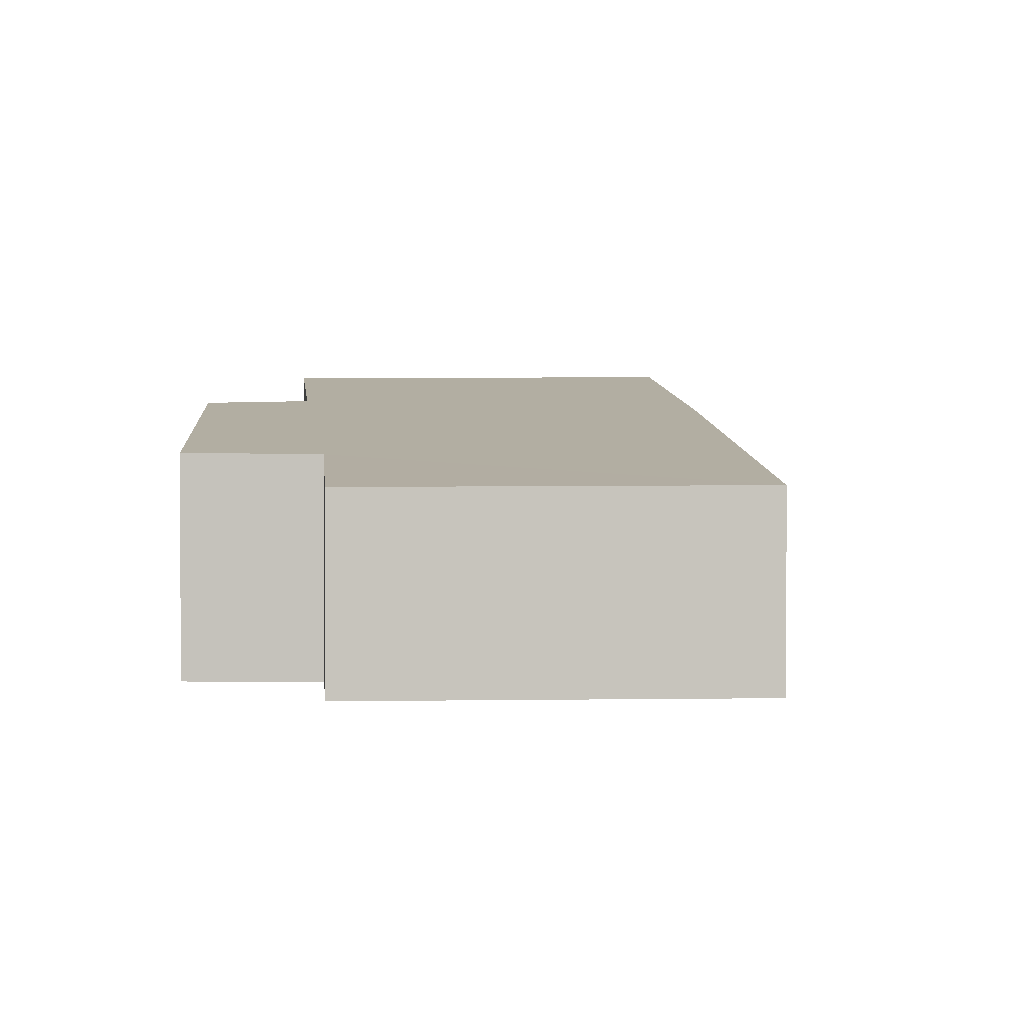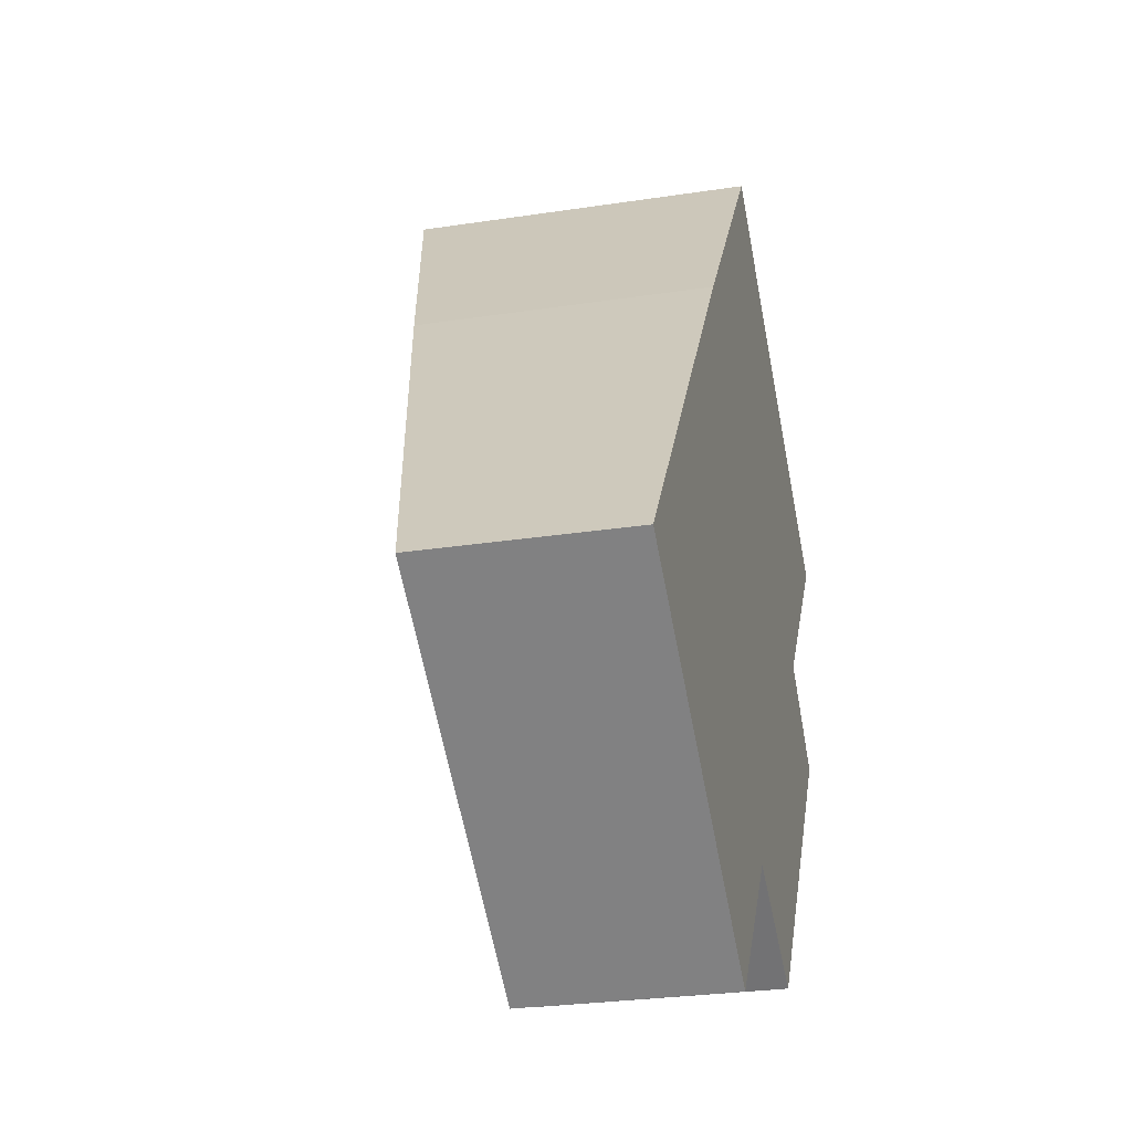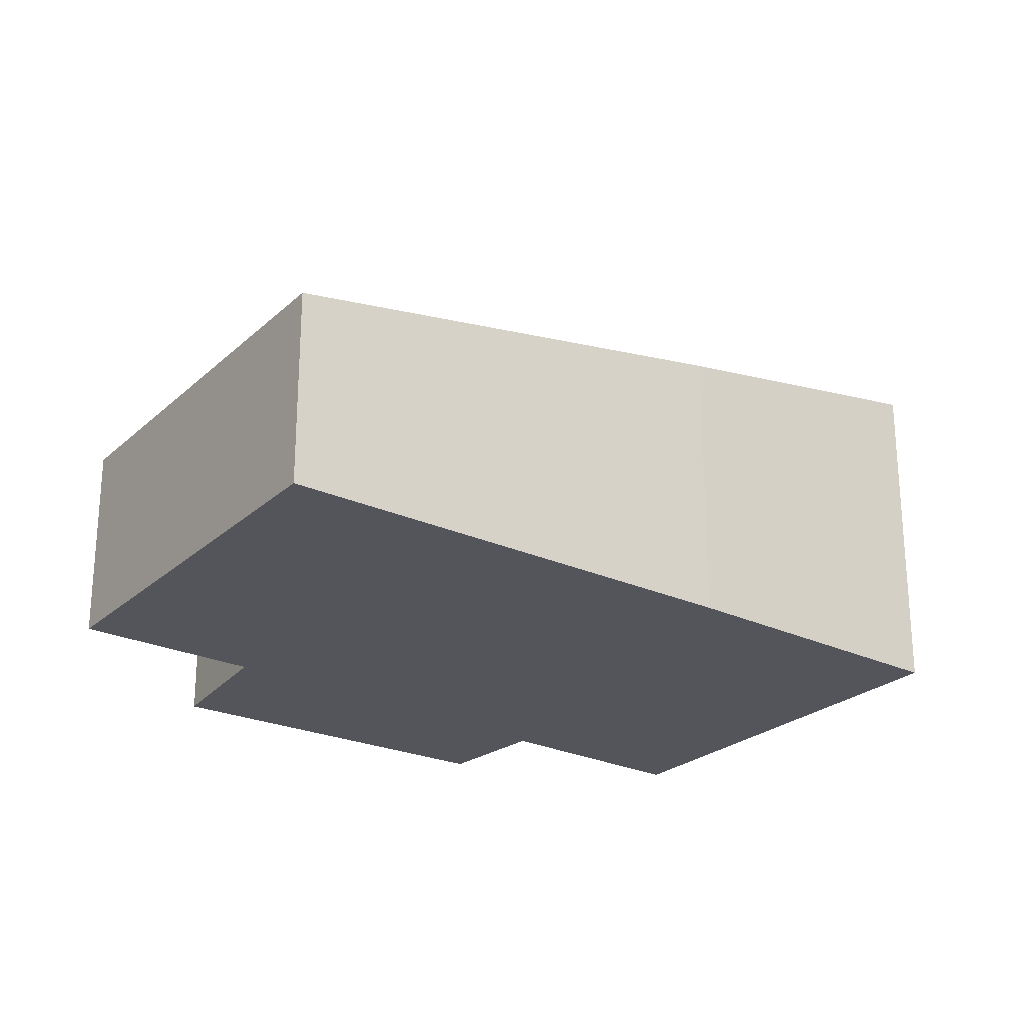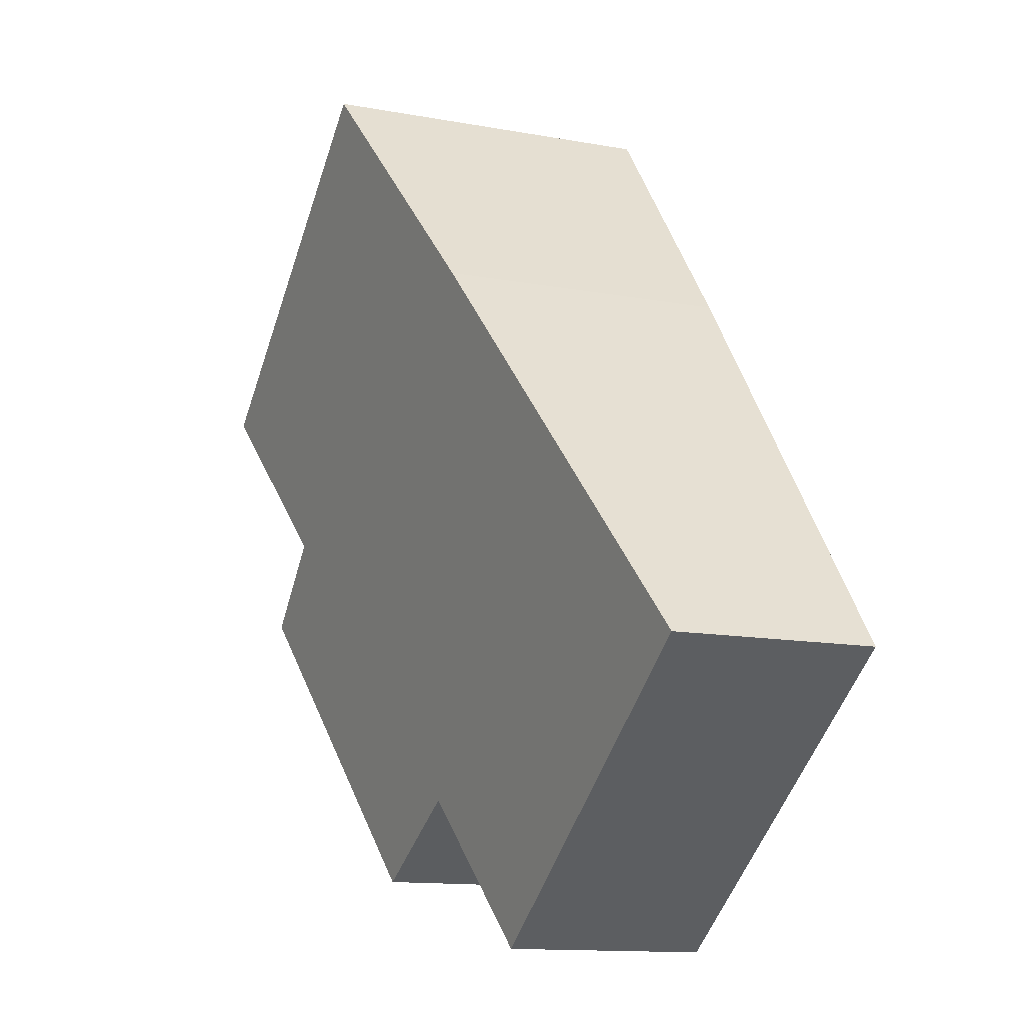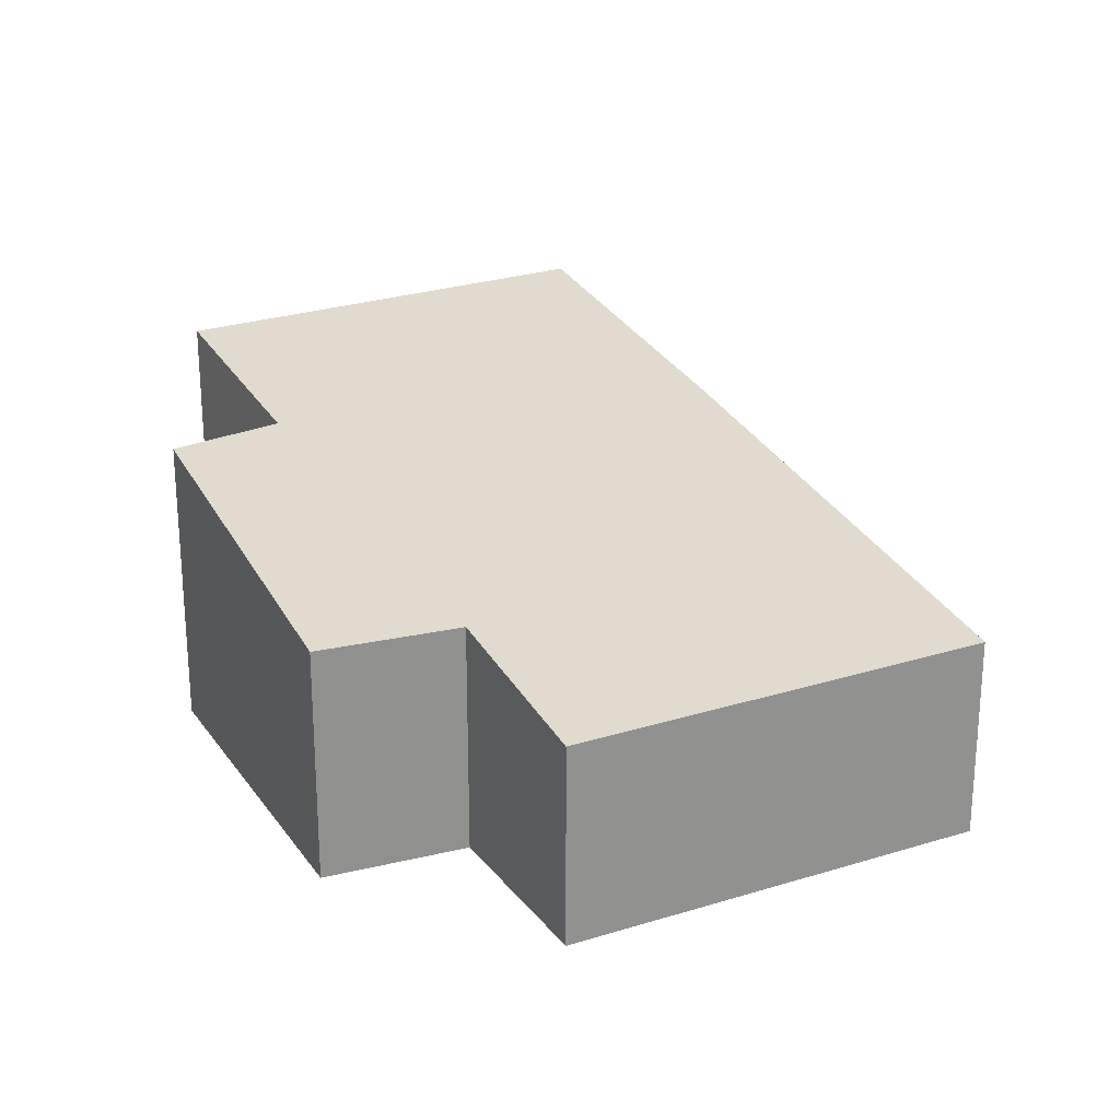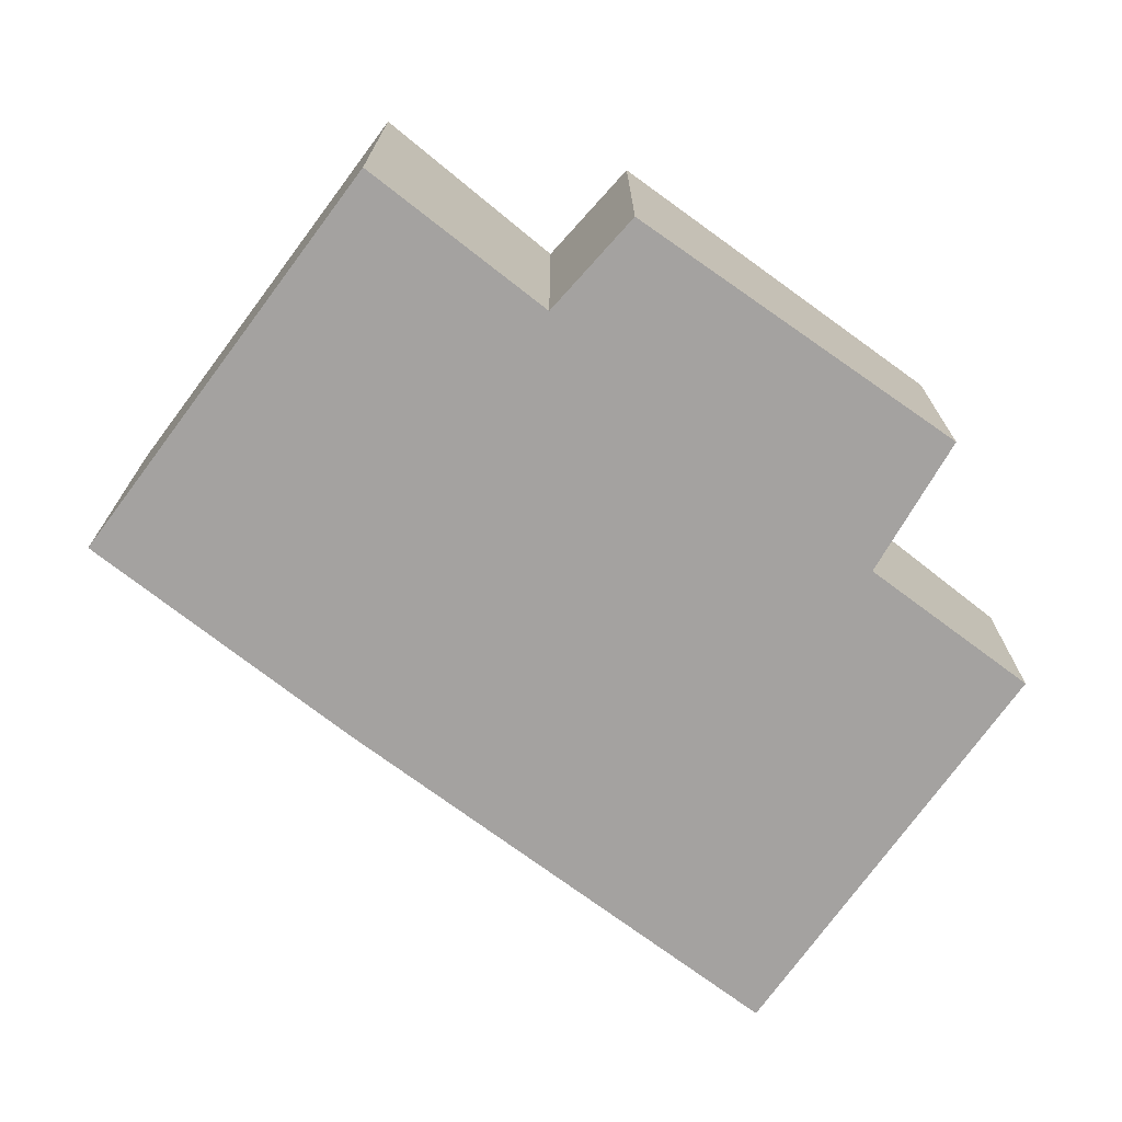
<metadata>
{"format":"obj","ext":"obj","renderer":"f3d","projection":"perspective","resolution":1024,"background":"white","views":[{"elev":1.1,"azim":-148.4,"up":"+Y"},{"elev":-27.1,"azim":-76.6,"up":"+Z"},{"elev":-25.0,"azim":-89.6,"up":"+Y"},{"elev":-12.9,"azim":-113.0,"up":"+Z"},{"elev":24.3,"azim":-171.6,"up":"+Y"},{"elev":-72.7,"azim":90.0,"up":"+Y"}]}
</metadata>
<code>
v  0 1.353 8.285e-17
v  3.142 1.555 -0.669
v  2.377 1.342 -1.691
v  5.414 1.982 0.869
v  3.993 1.567 -1.163
v  2.019 1.918 2.702
v  4.828 2 1.394
v  5.714 2.24 2.524
v  3.297 2.264 4.333
v  5.714 -1.545e-16 2.524
v  4.828 -8.536e-17 1.394
v  5.414 -5.321e-17 0.869
v  3.993 7.121e-17 -1.163
v  3.142 4.096e-17 -0.669
v  2.377 1.035e-16 -1.691
v  0 0 0
v  2.019 -1.655e-16 2.702
v  3.297 -2.653e-16 4.333
g defaultobject
f 1 2 3
f 2 4 5
f 4 2 1
f 4 1 6
f 4 6 7
f 7 6 8
f 8 6 9
f 10 7 8
f 7 10 11
f 12 5 4
f 5 12 13
f 14 3 2
f 3 14 15
f 13 2 5
f 2 13 14
f 3 16 1
f 16 3 15
f 17 1 16
f 1 17 6
f 6 18 9
f 18 6 17
f 18 8 9
f 8 18 10
f 11 4 7
f 4 11 12
f 15 17 16
f 17 15 14
f 17 14 13
f 17 13 12
f 17 12 11
f 17 11 18
f 18 11 10

</code>
